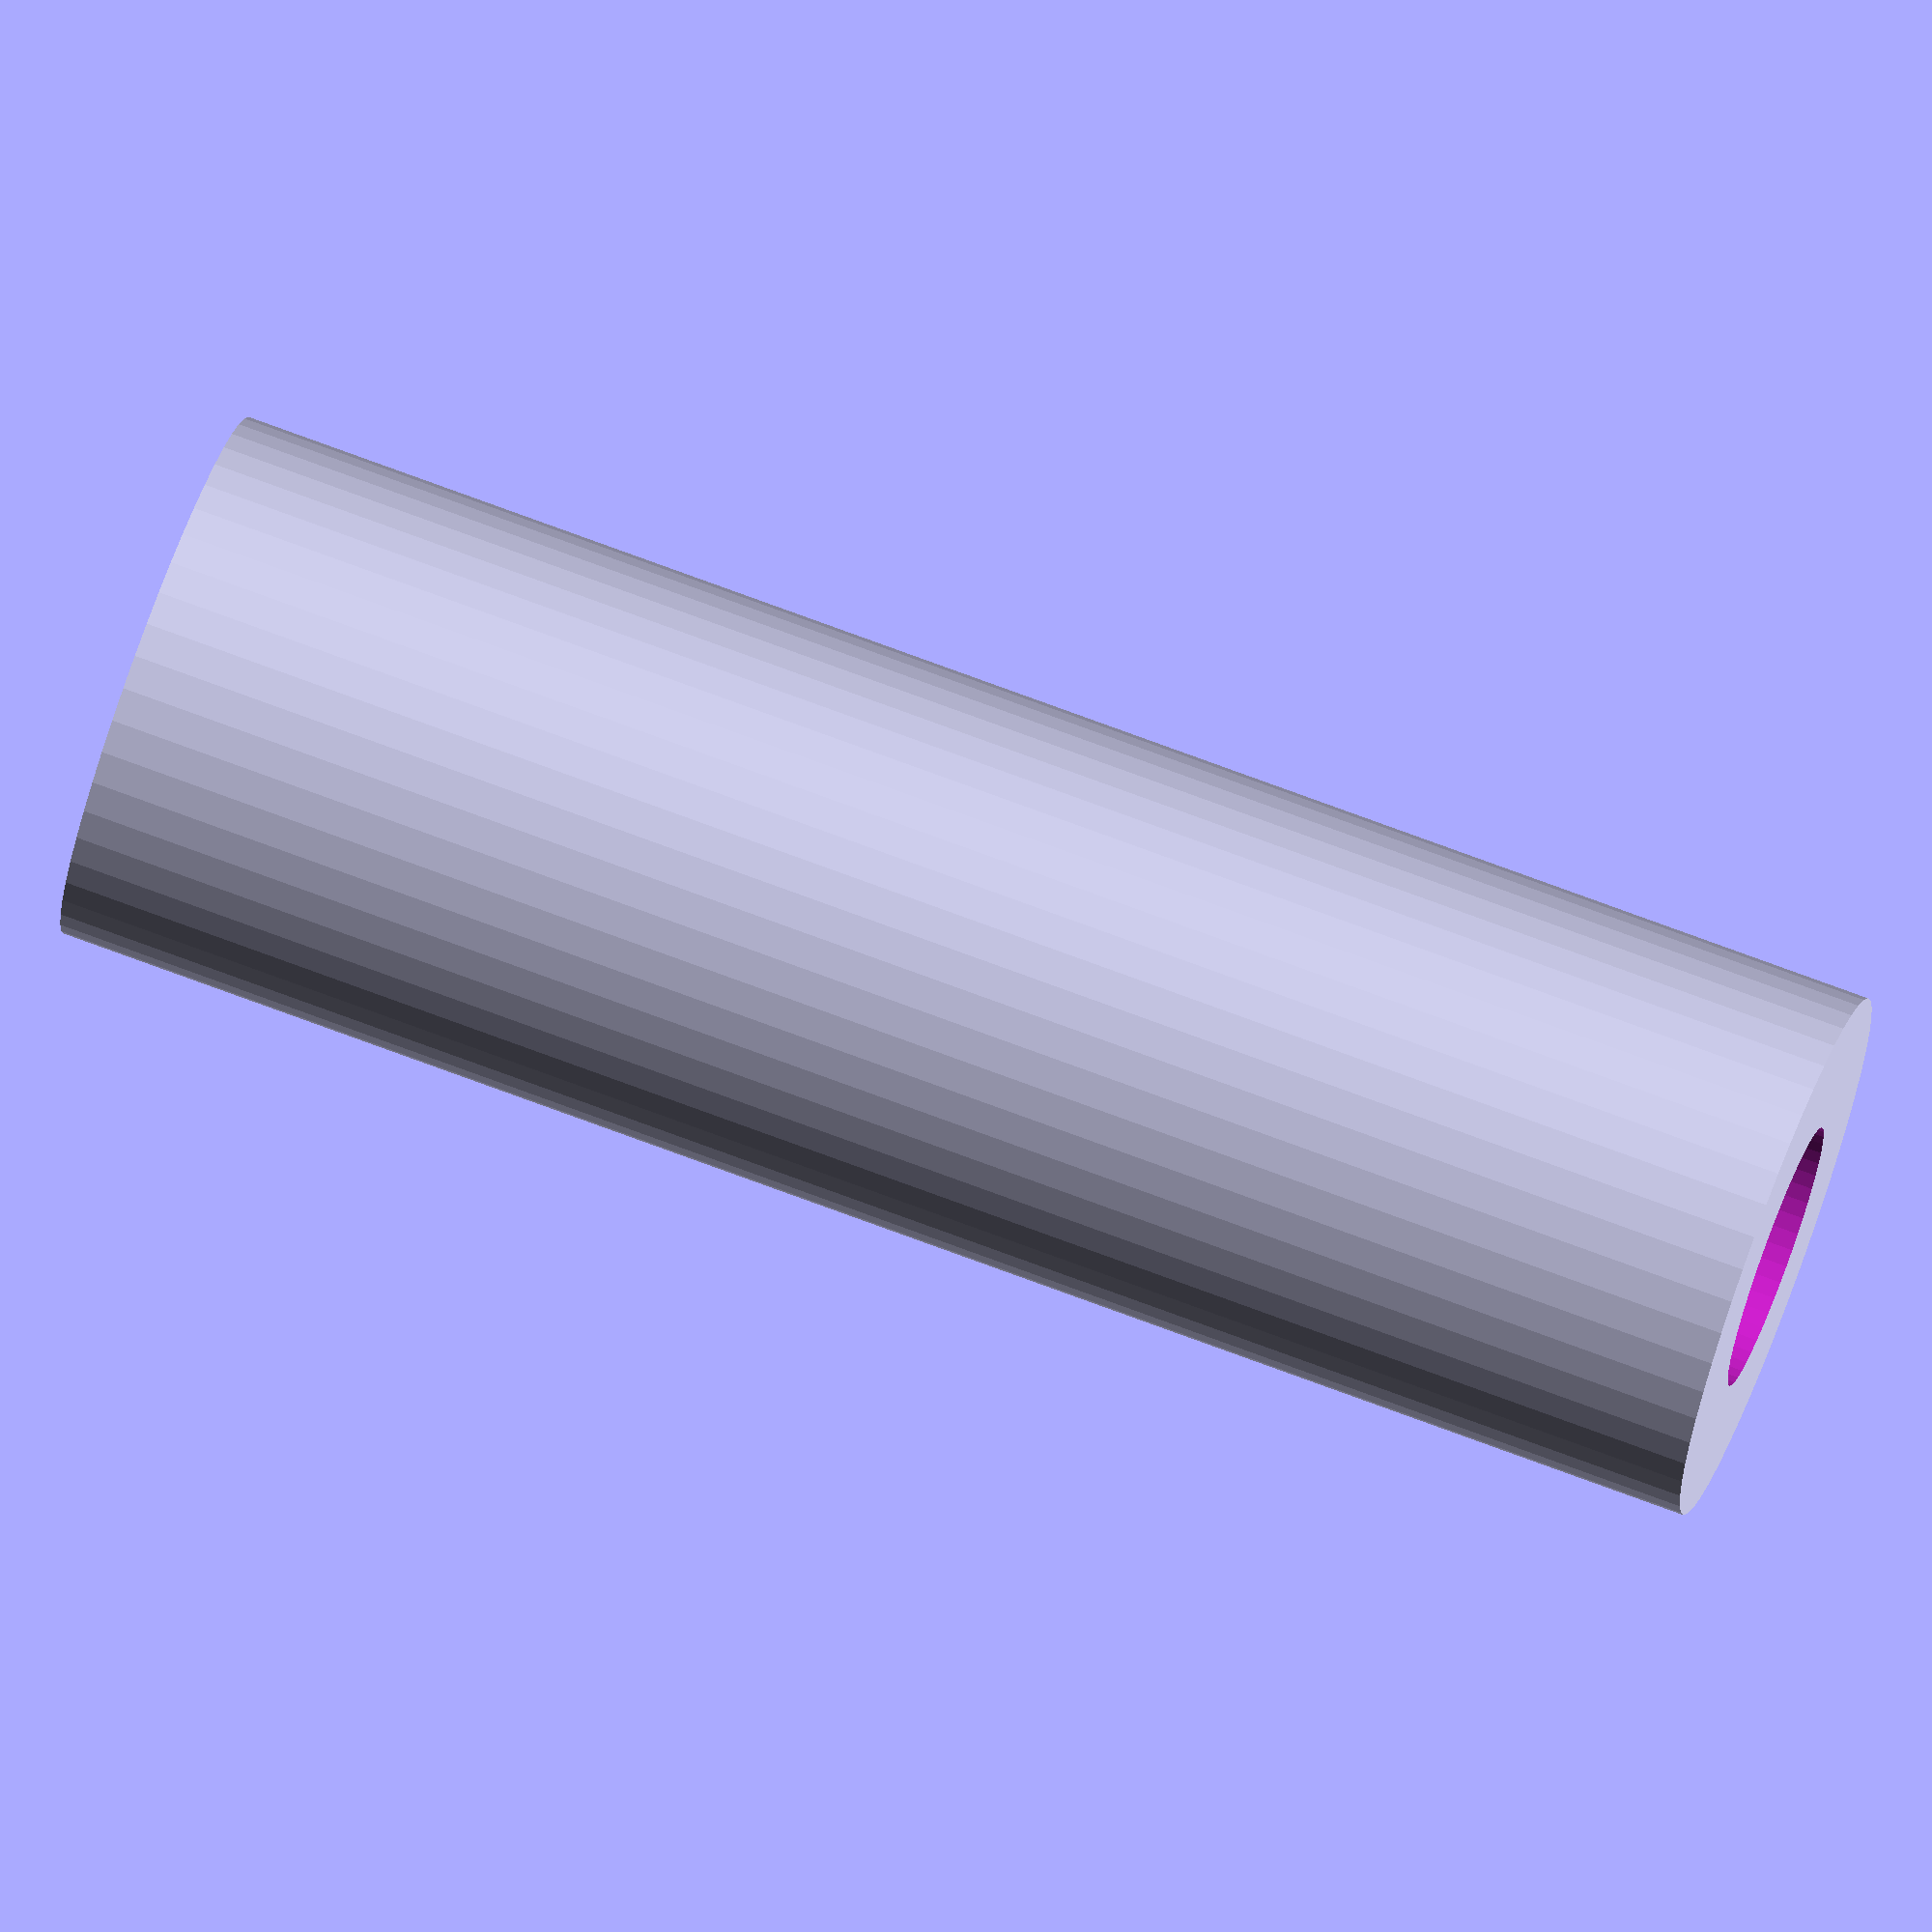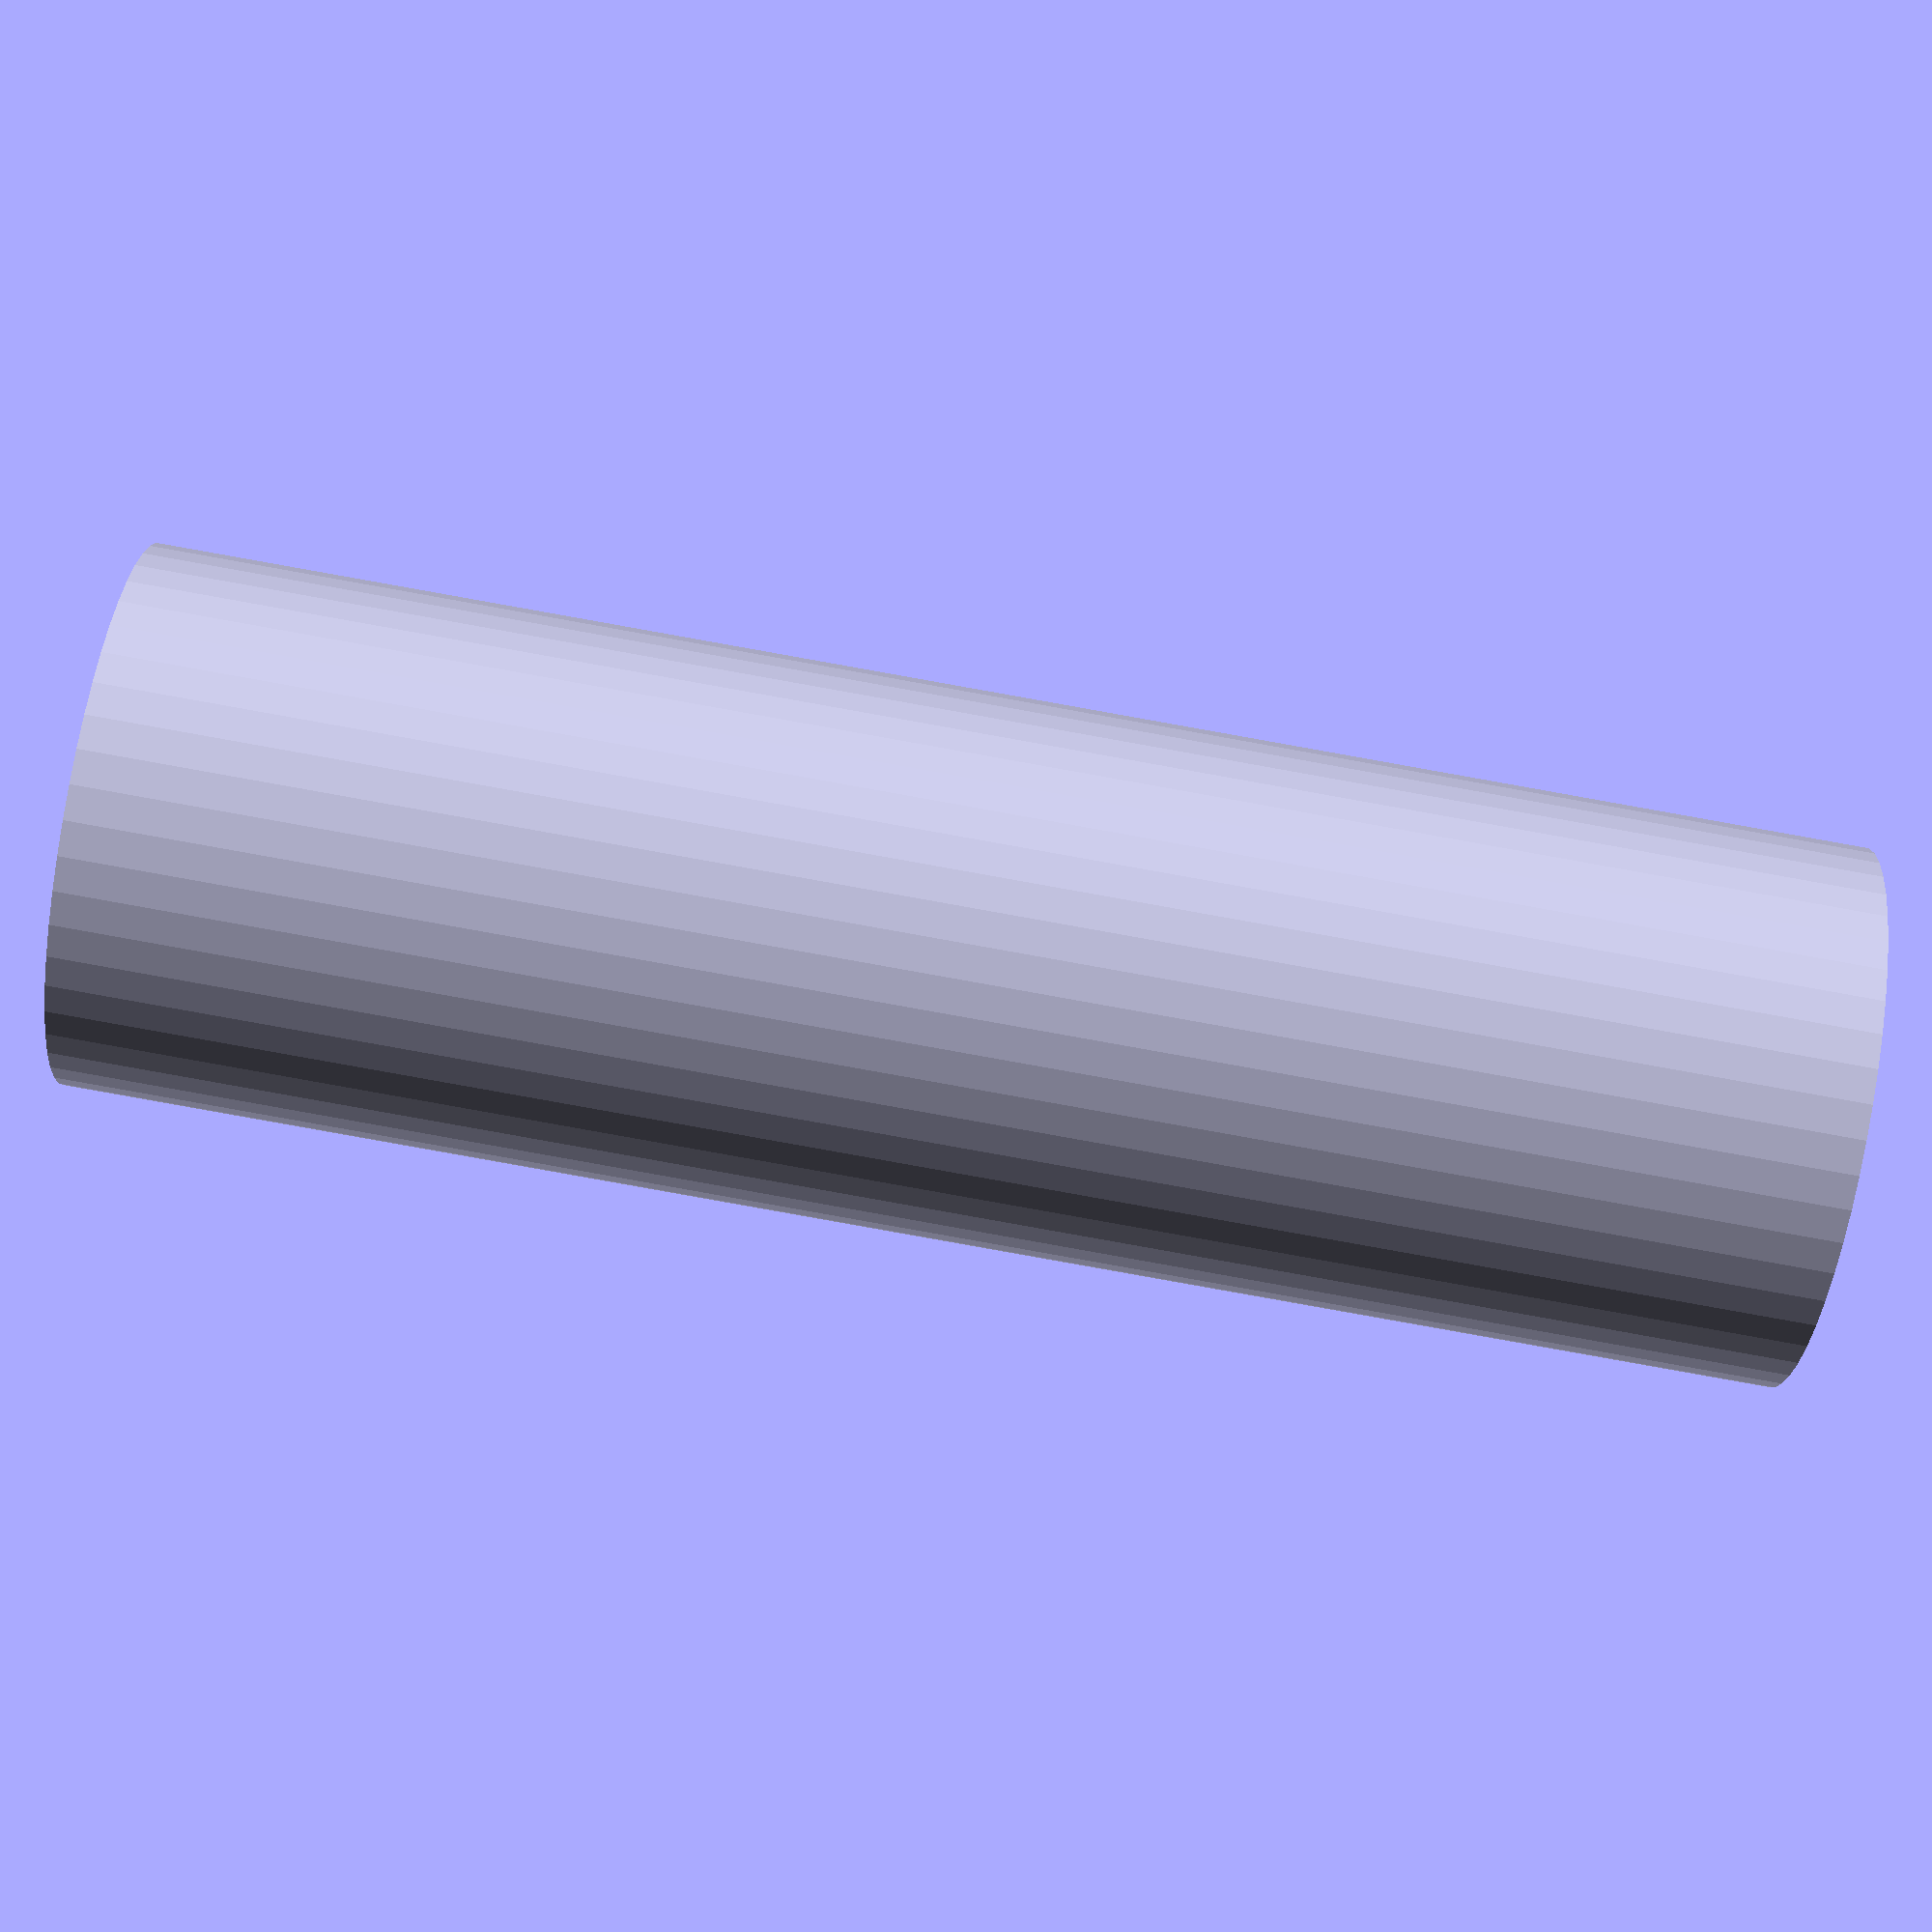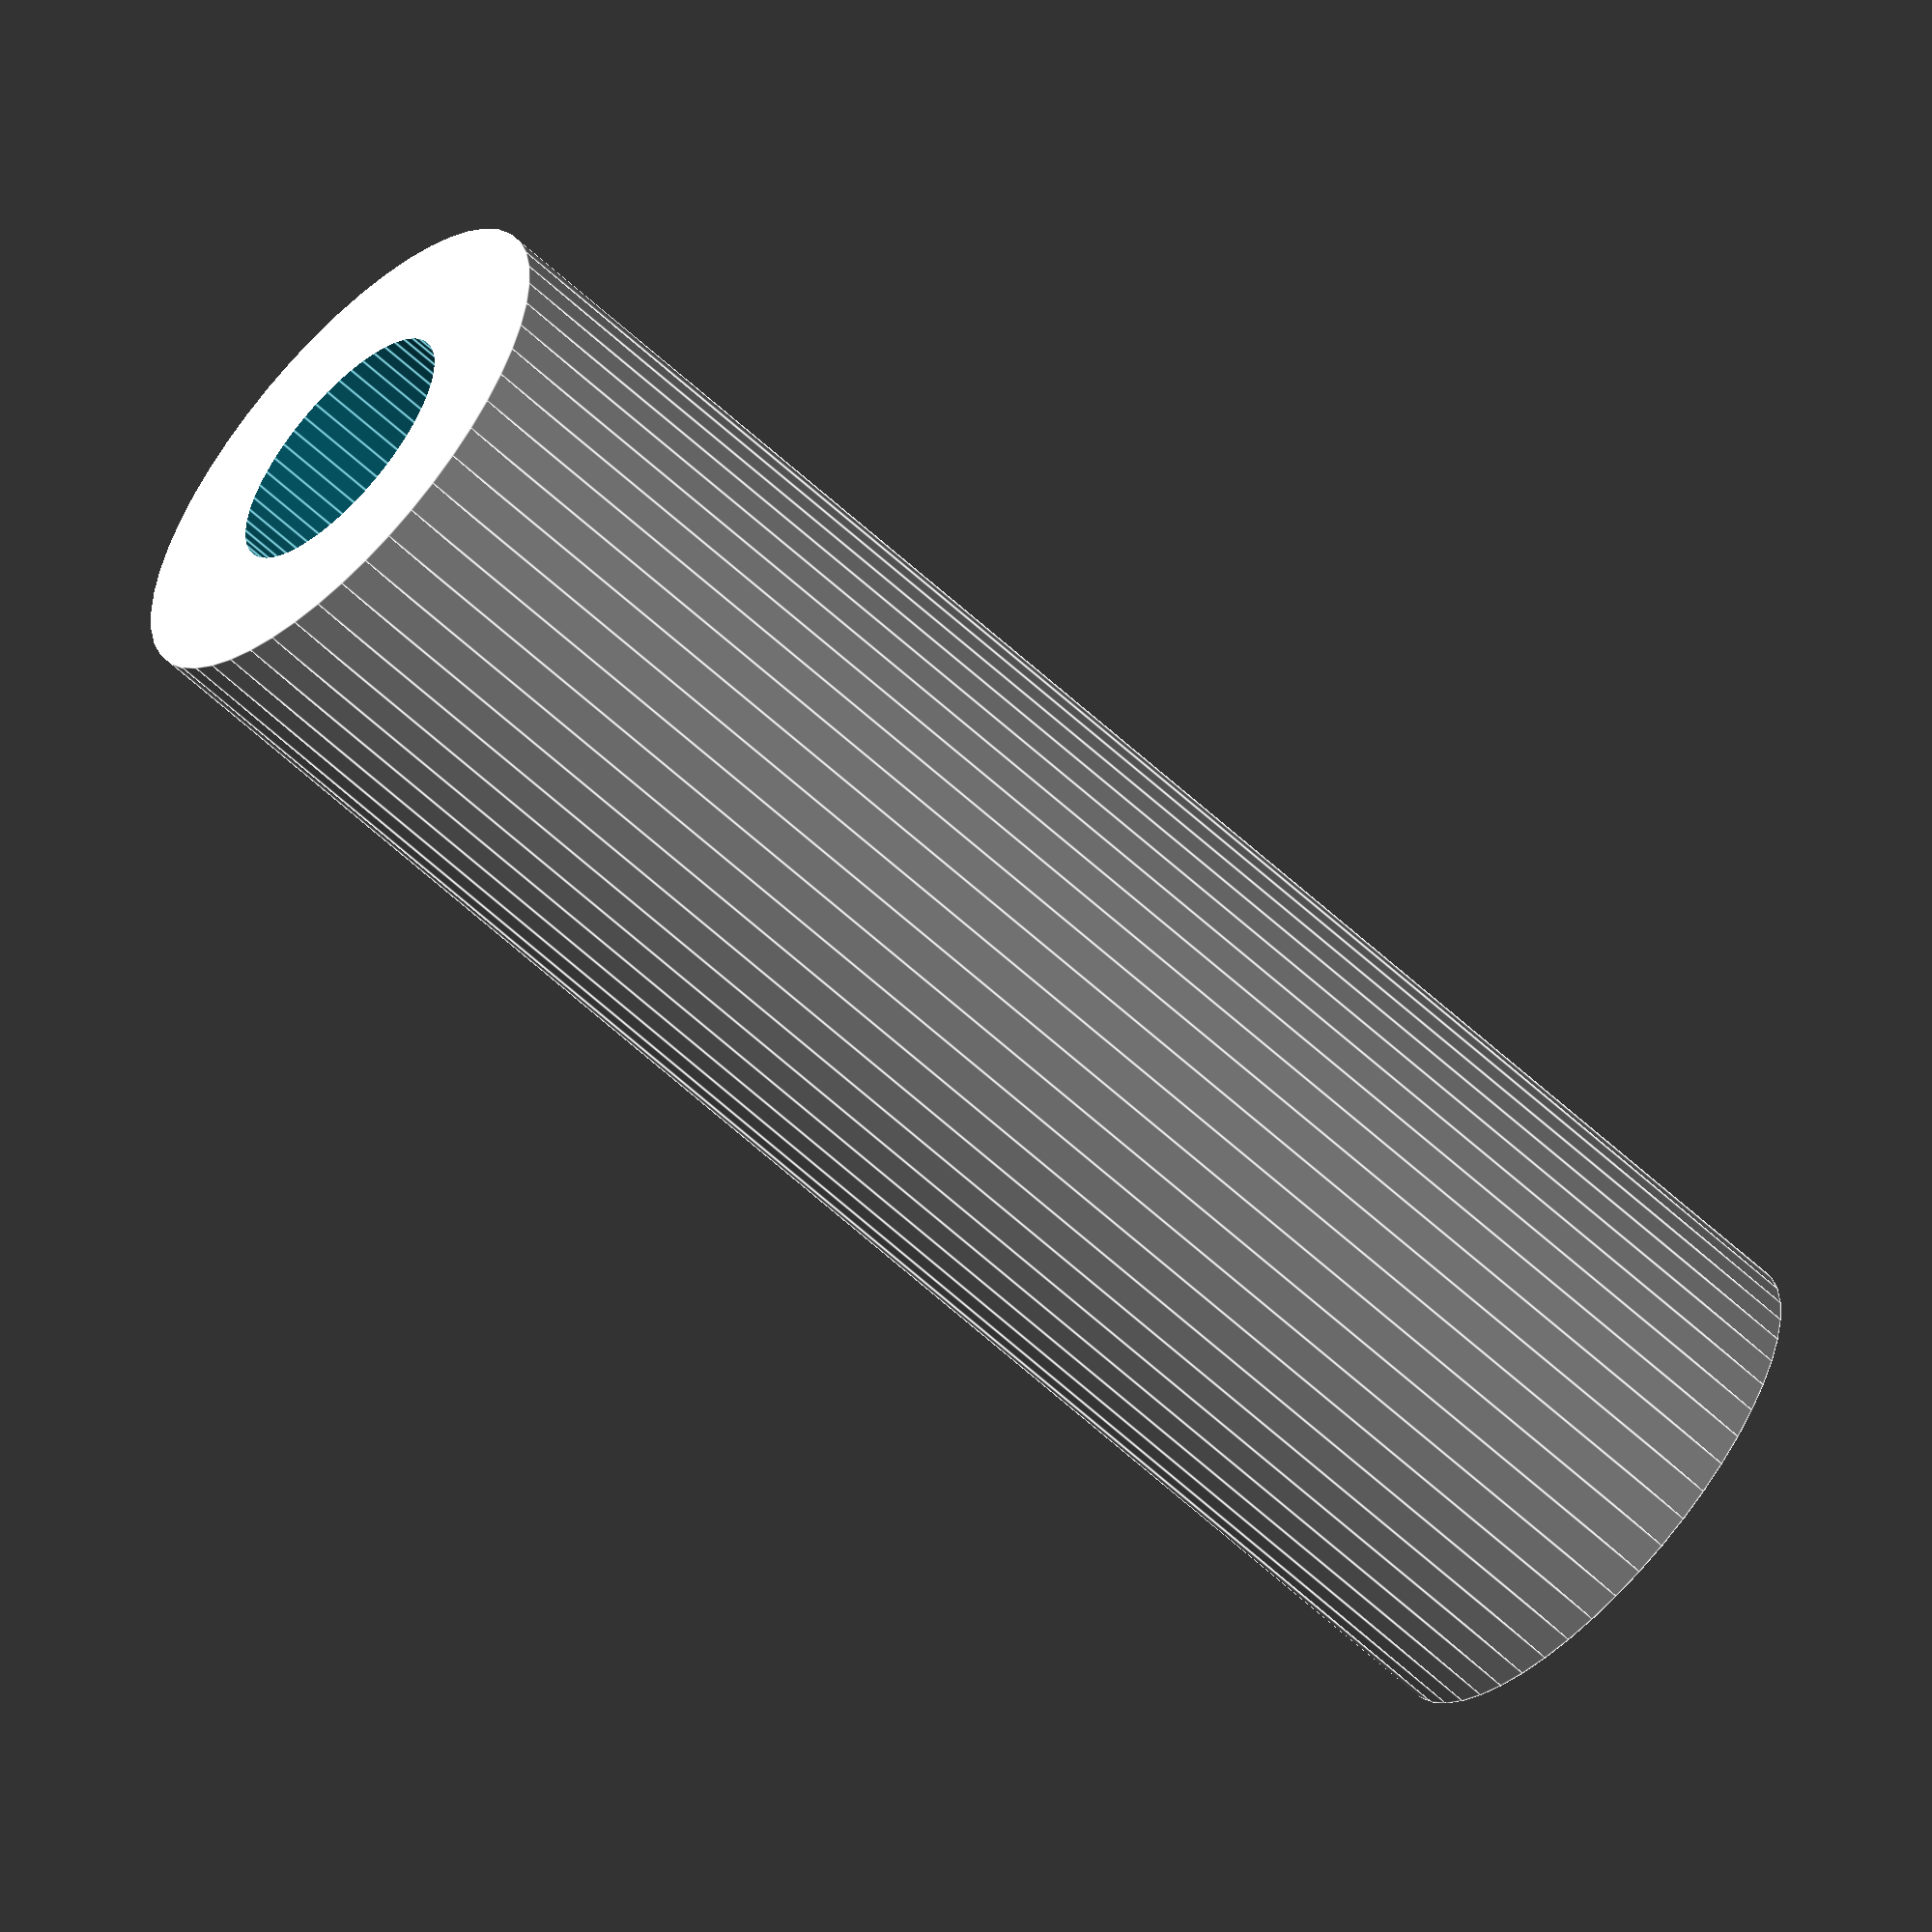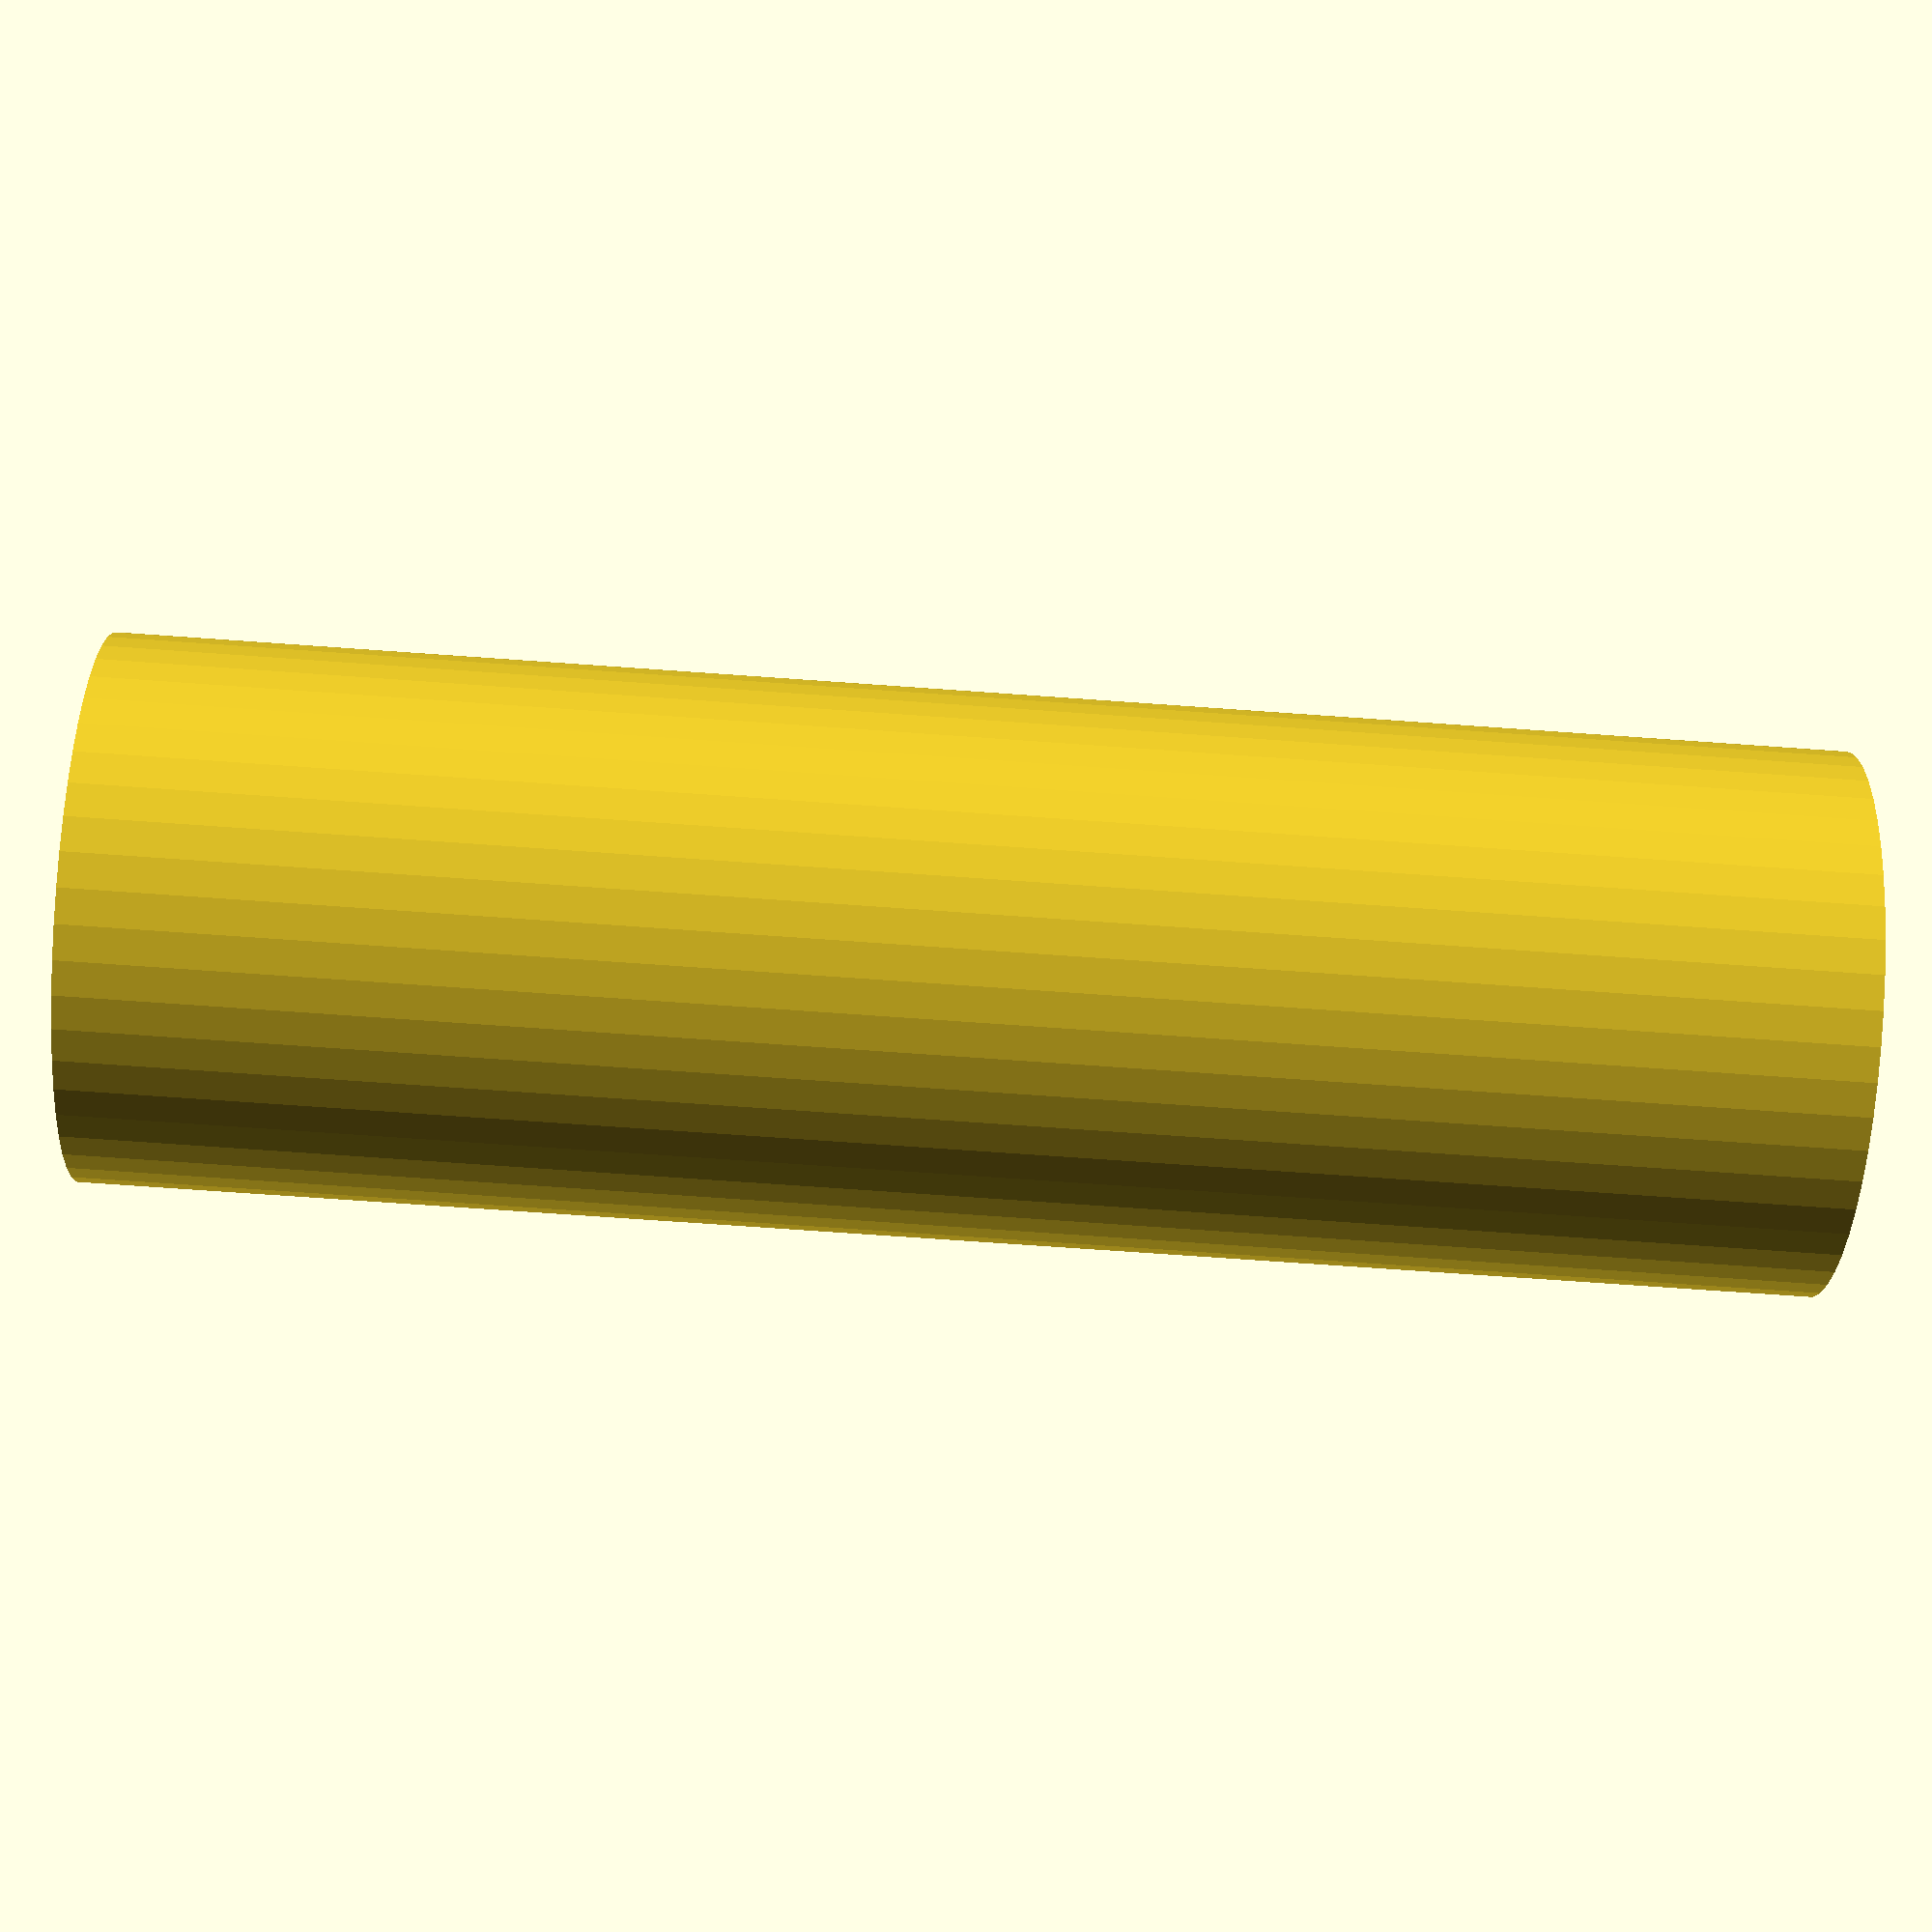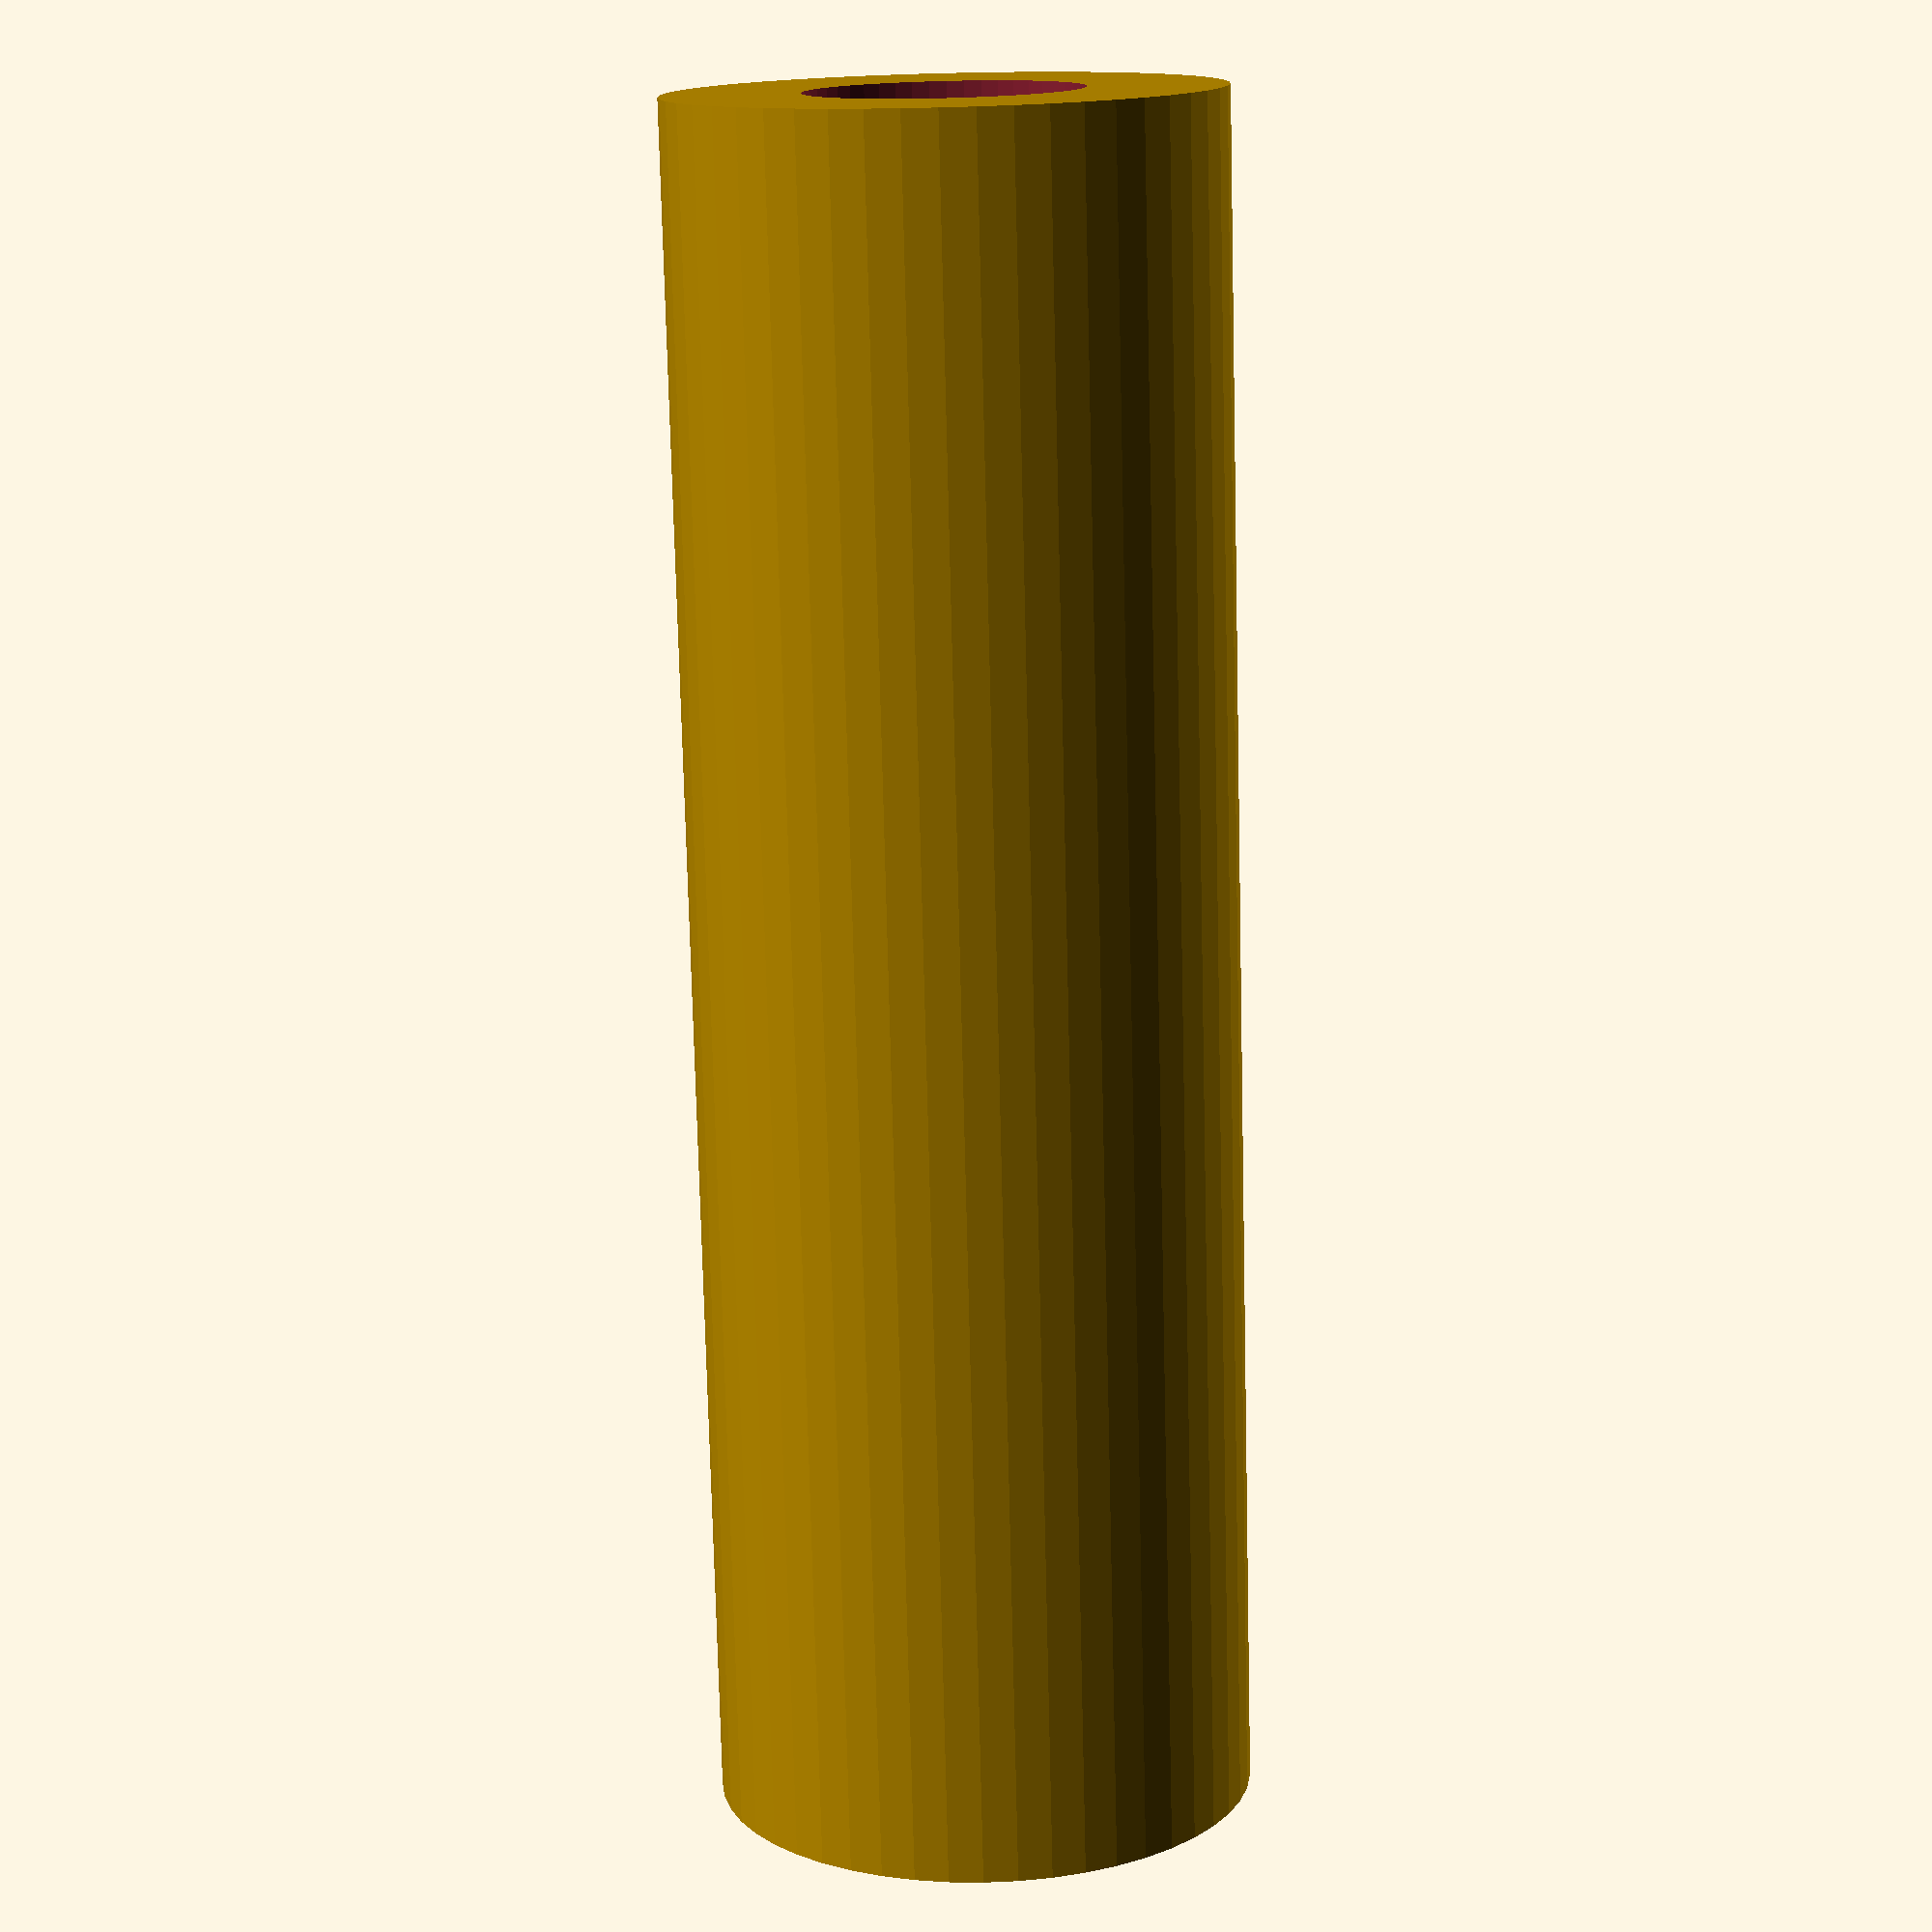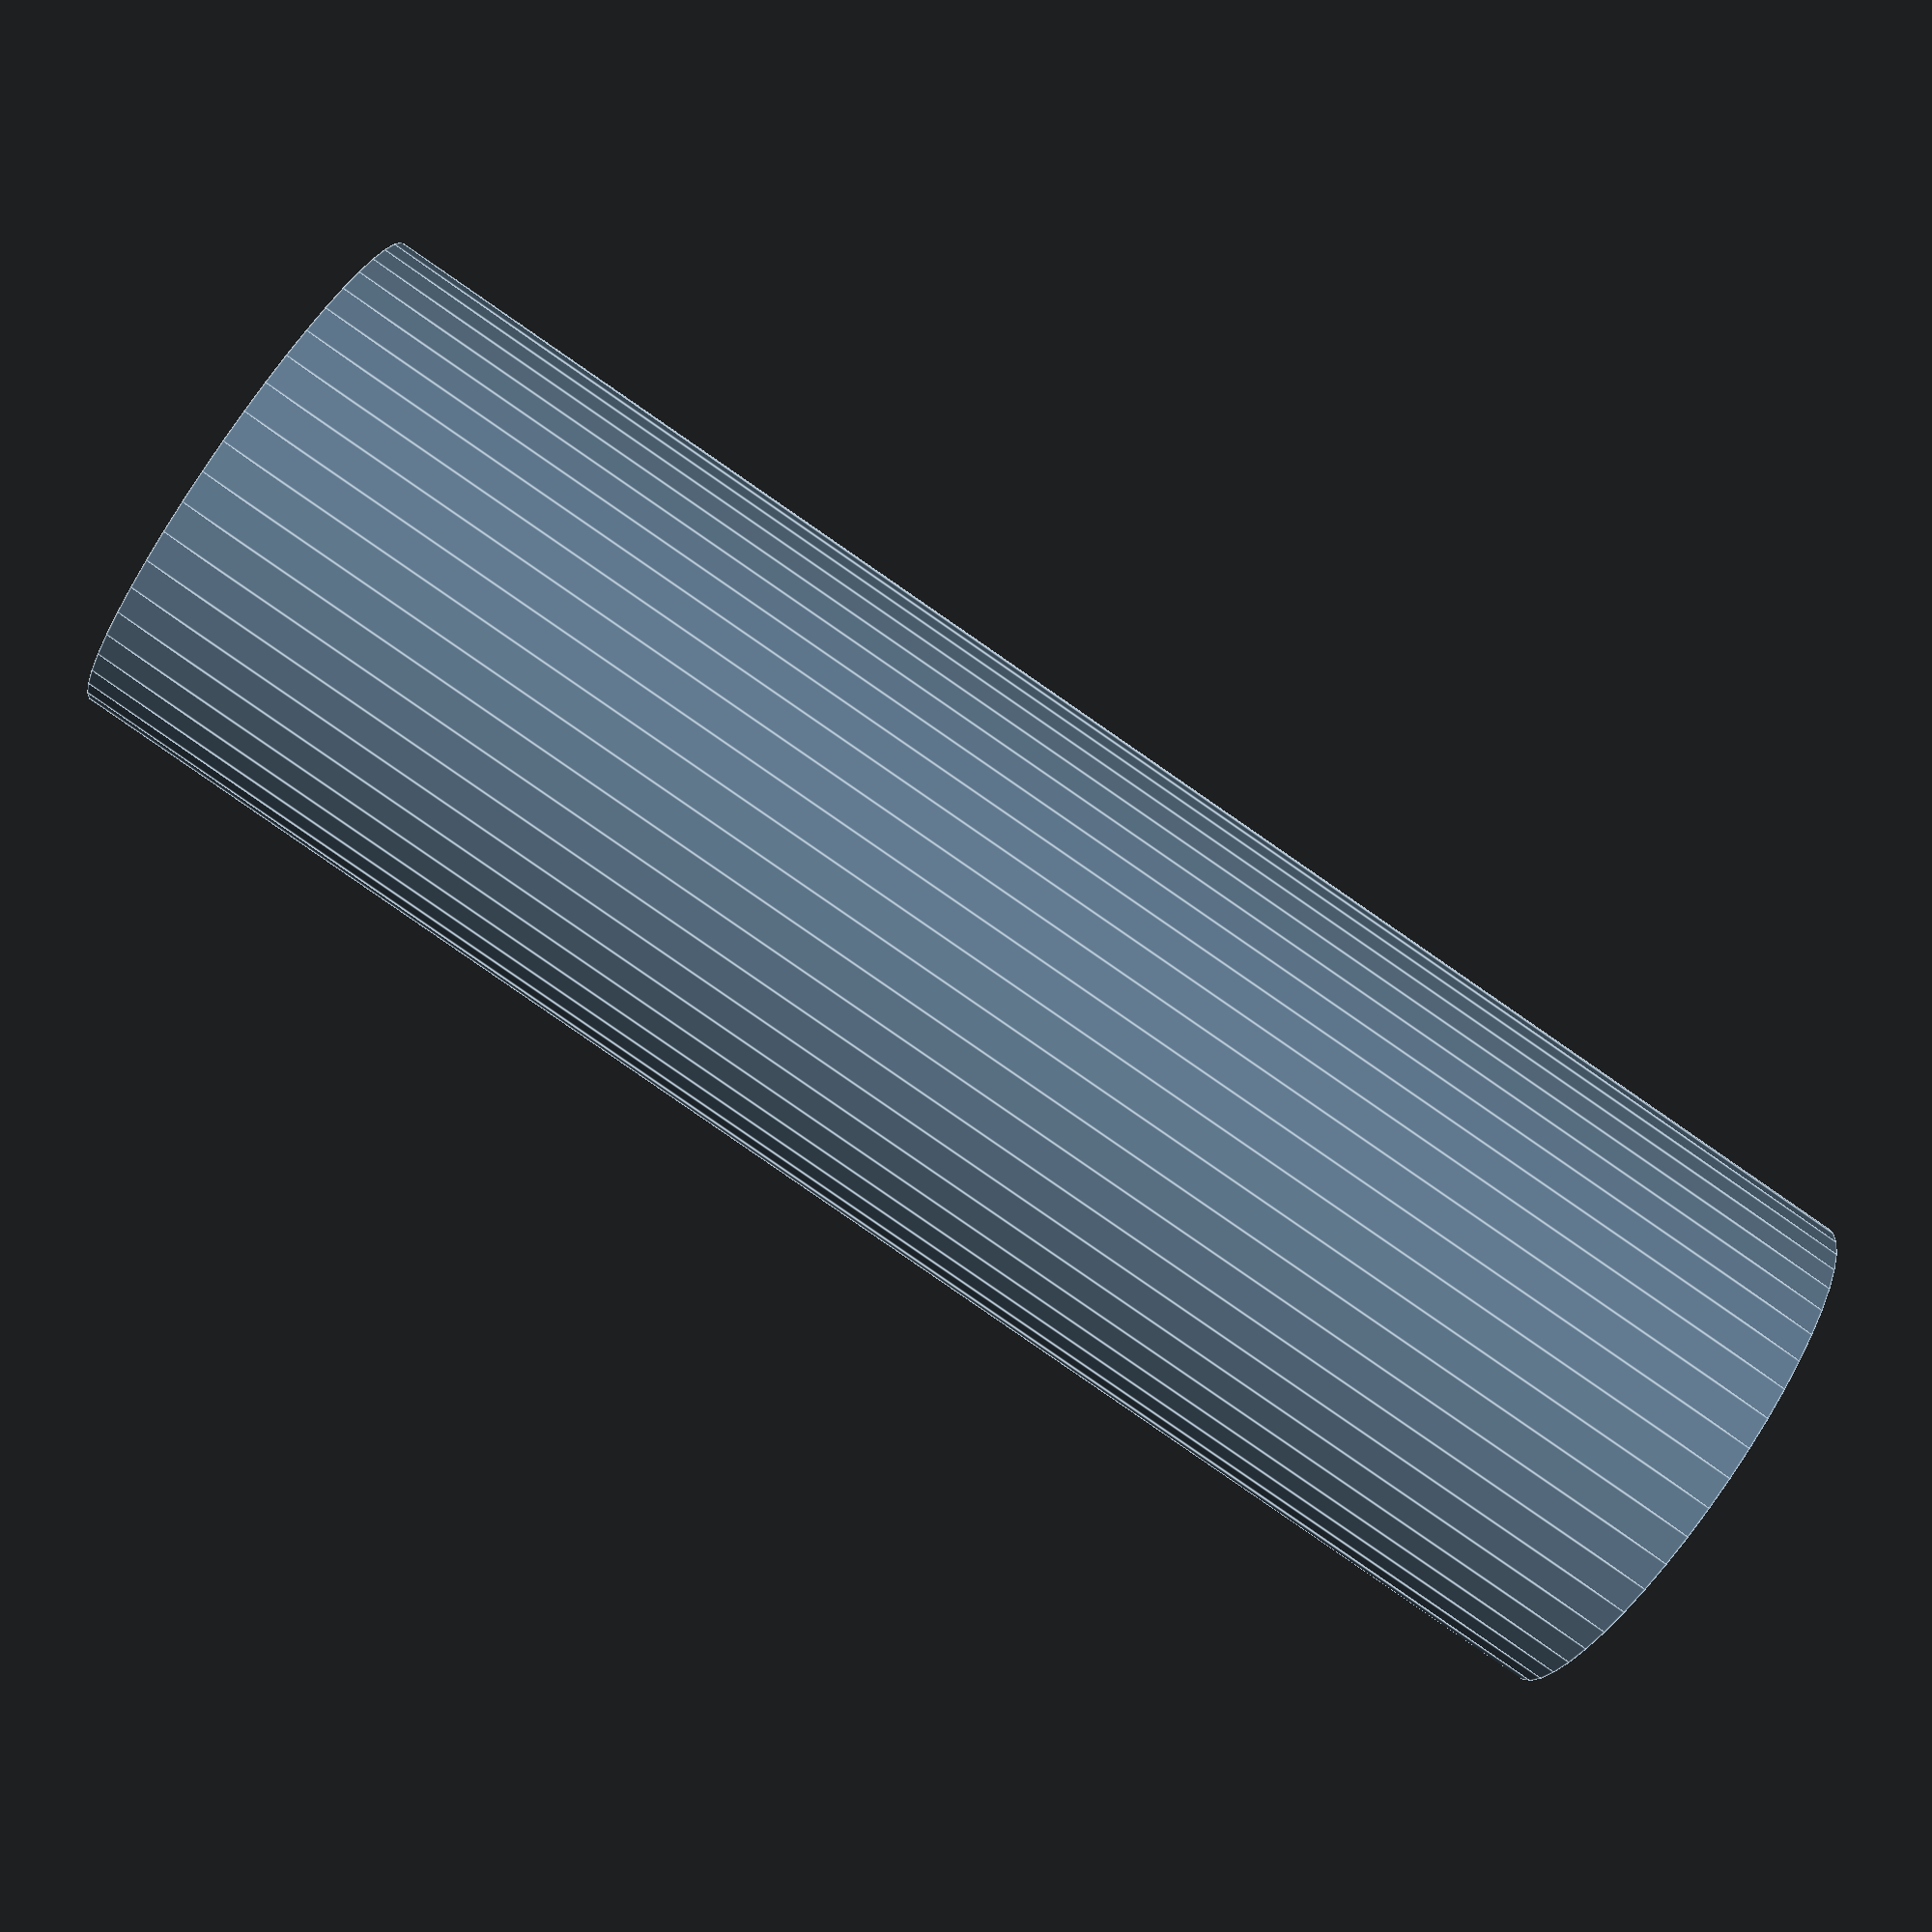
<openscad>
$fn = 50;


difference() {
	union() {
		translate(v = [0, 0, -31.5000000000]) {
			cylinder(h = 63, r = 10.0000000000);
		}
	}
	union() {
		translate(v = [0, 0, -100.0000000000]) {
			cylinder(h = 200, r = 5.0000000000);
		}
	}
}
</openscad>
<views>
elev=286.2 azim=221.1 roll=290.5 proj=o view=solid
elev=266.5 azim=96.6 roll=100.1 proj=p view=wireframe
elev=240.3 azim=46.5 roll=133.6 proj=o view=edges
elev=250.8 azim=162.9 roll=274.1 proj=p view=solid
elev=76.4 azim=46.0 roll=181.4 proj=p view=solid
elev=265.6 azim=329.0 roll=124.6 proj=p view=edges
</views>
